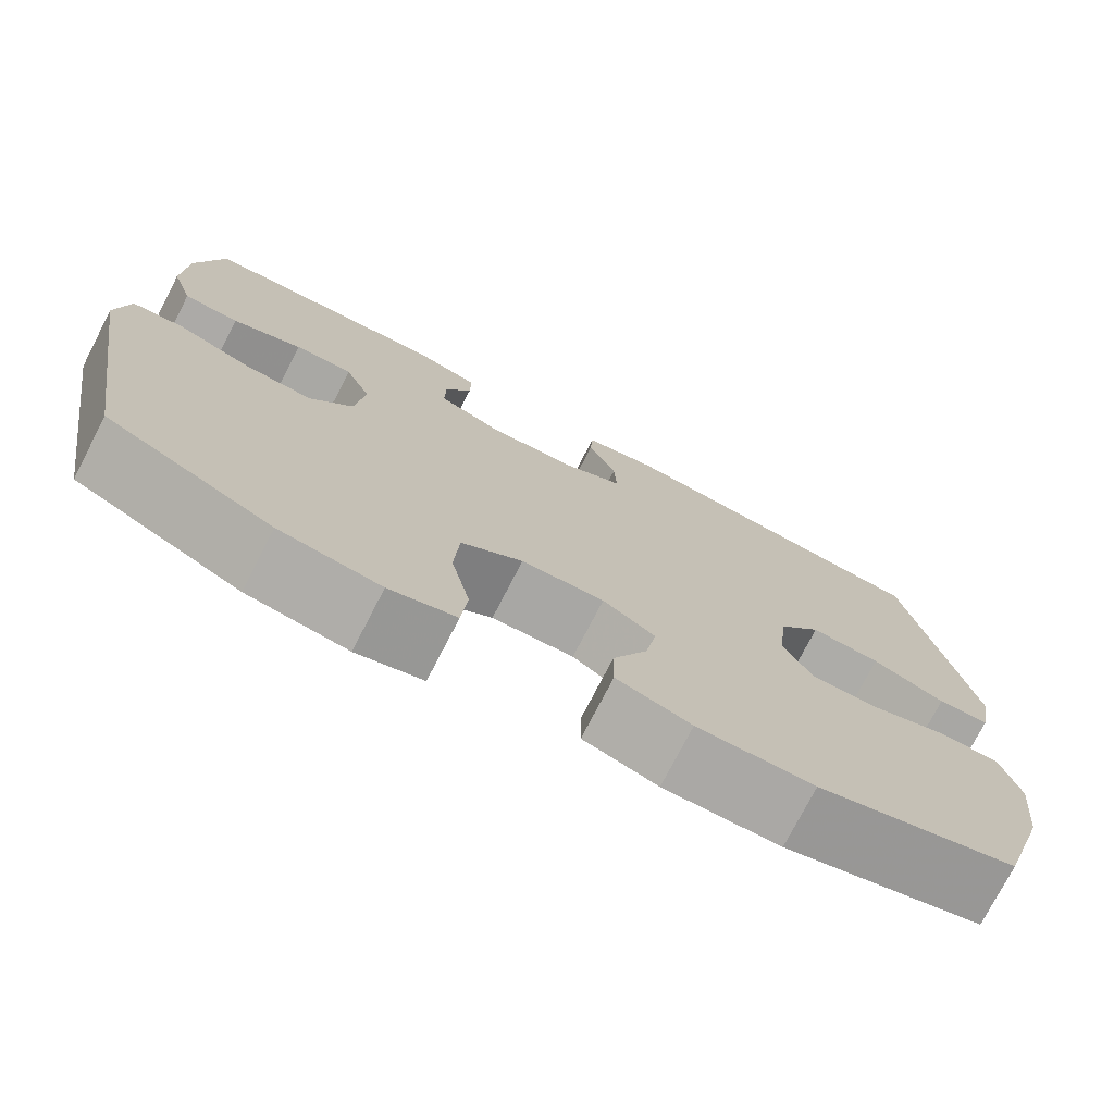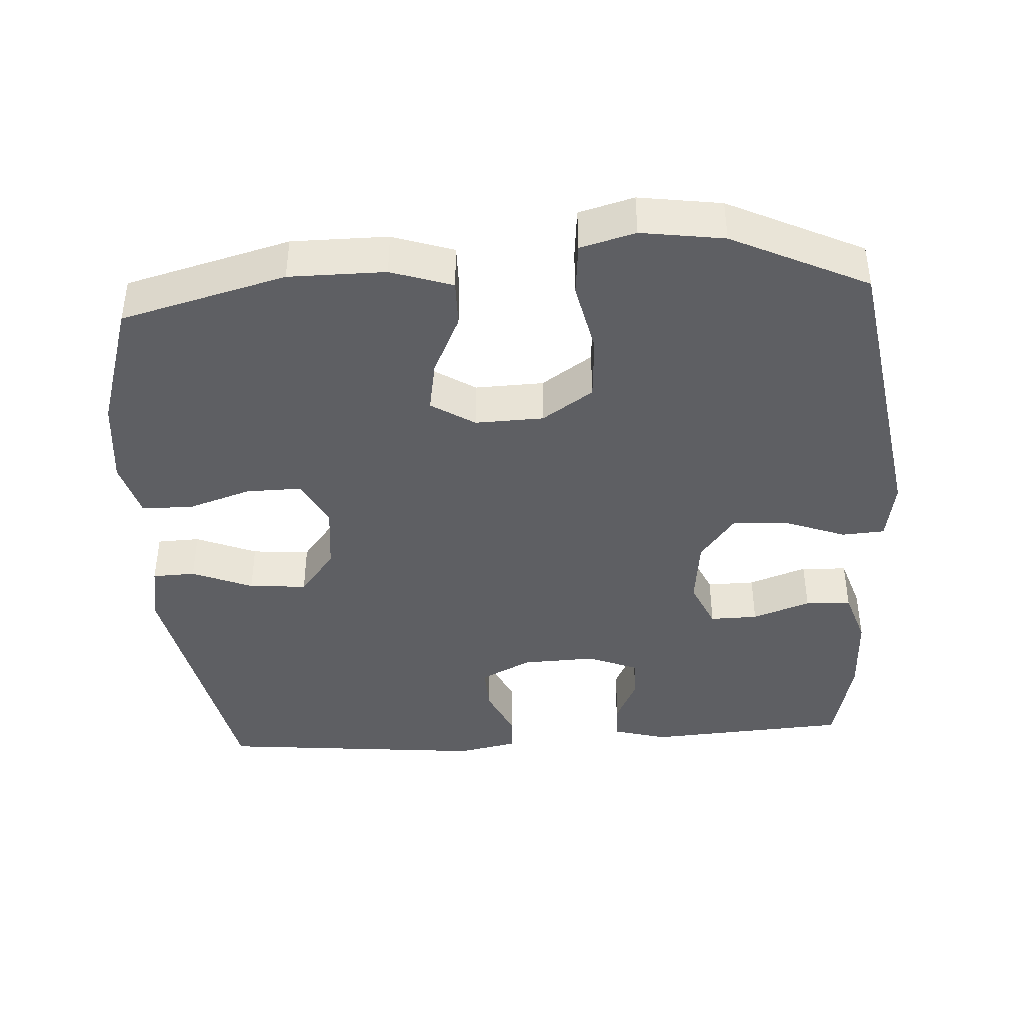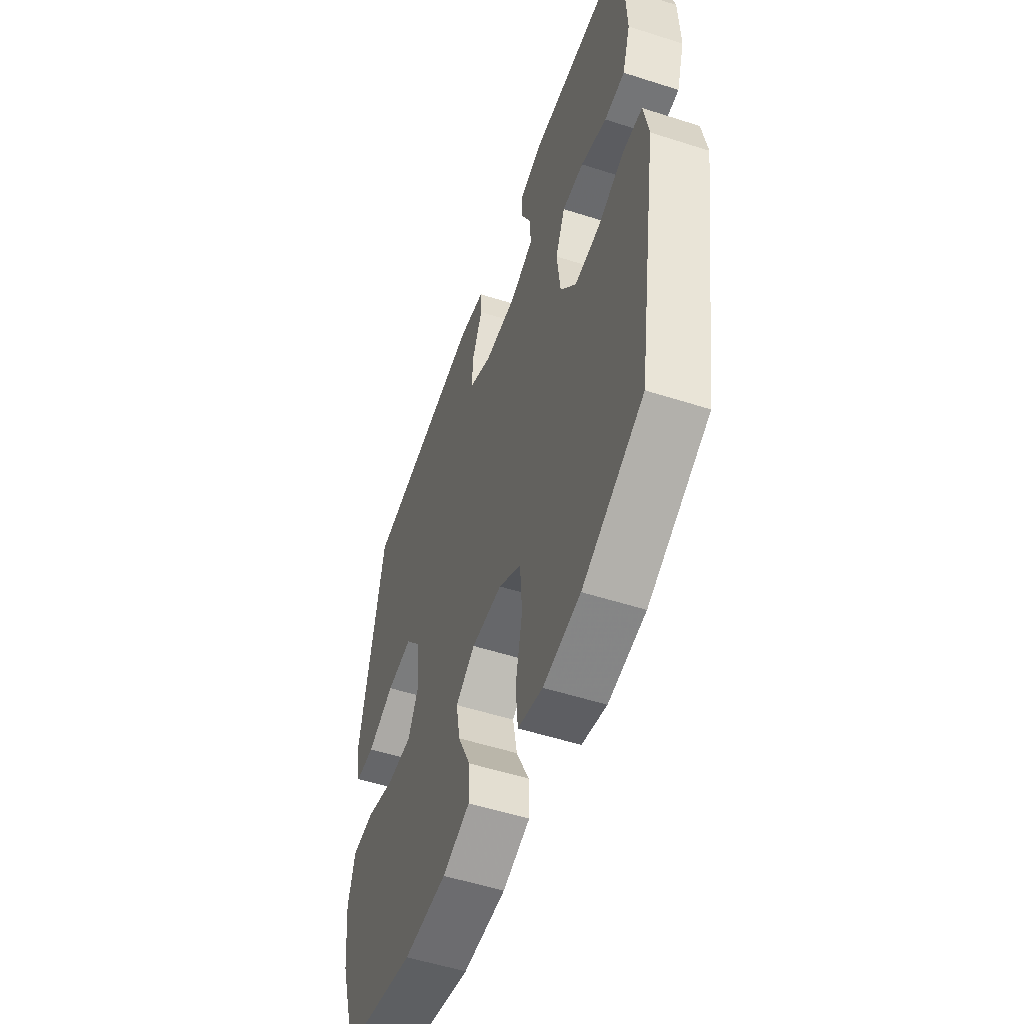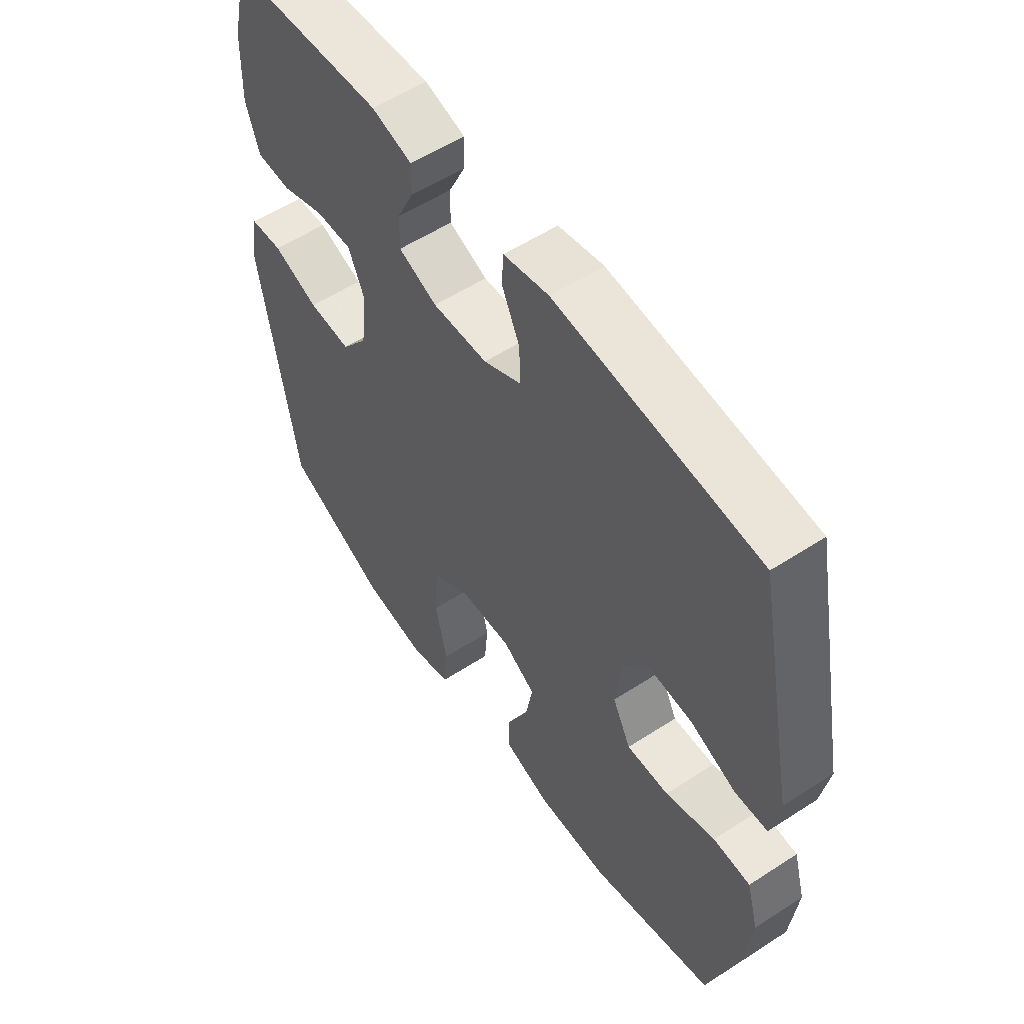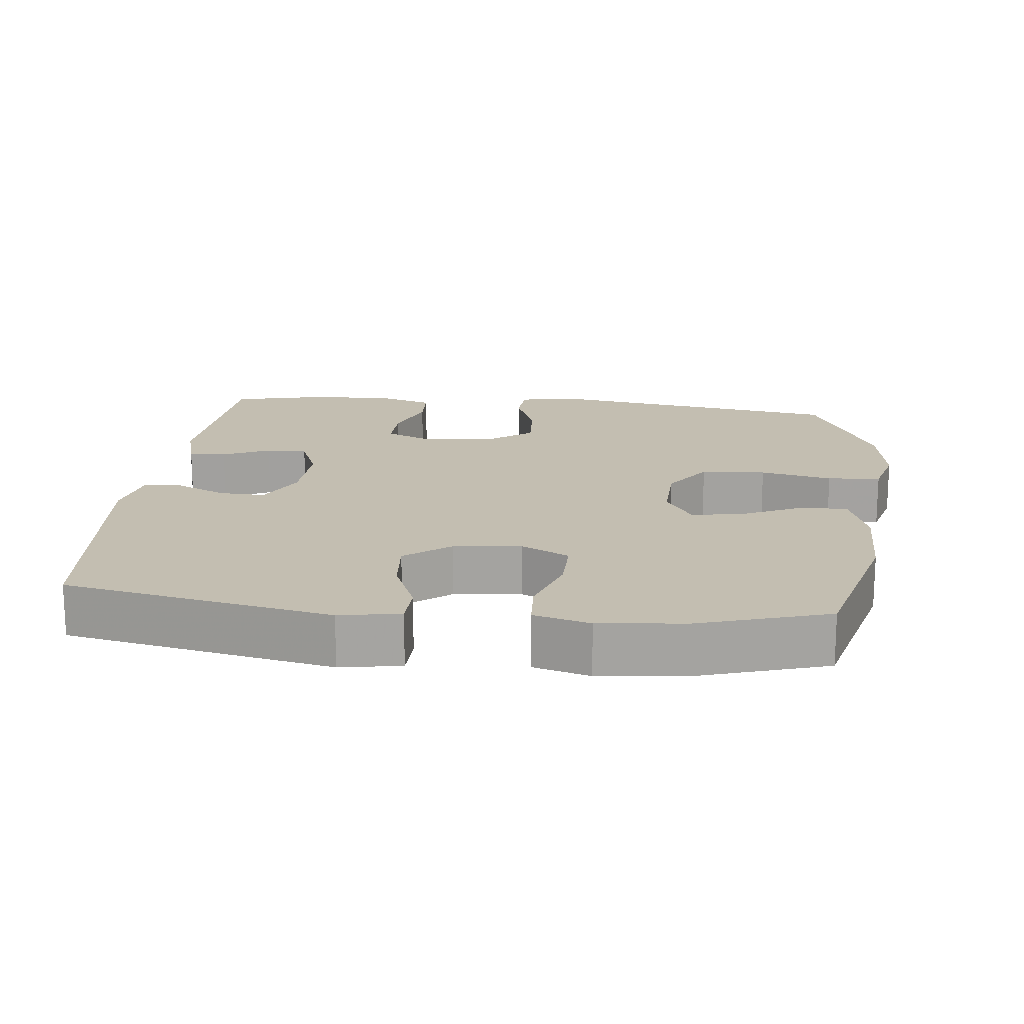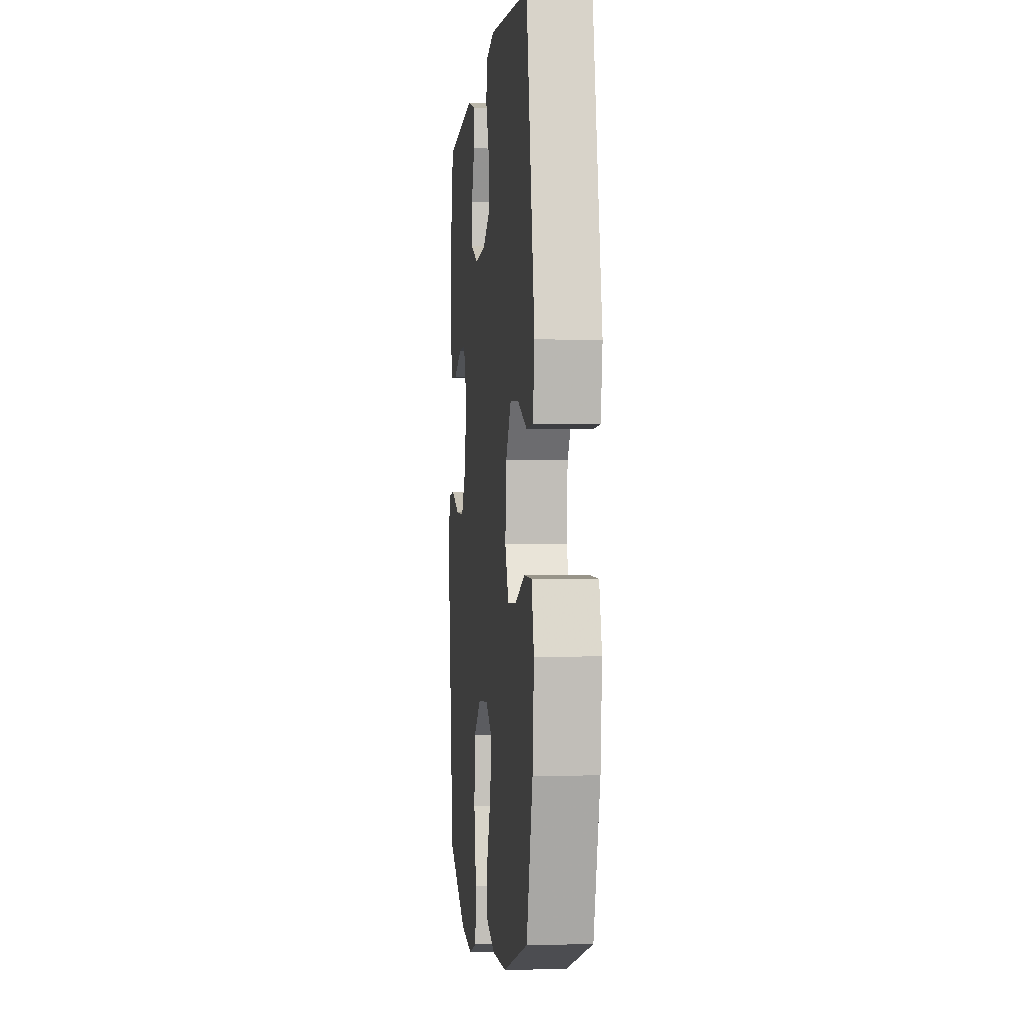
<metadata>
{"format":"obj","ext":"obj","renderer":"f3d","projection":"perspective","resolution":1024,"background":"white","views":[{"elev":-75.2,"azim":-27.3,"up":"+Z"},{"elev":-41.3,"azim":-176.4,"up":"+Y"},{"elev":-53.8,"azim":-108.9,"up":"+Z"},{"elev":56.0,"azim":55.7,"up":"+Z"},{"elev":17.2,"azim":96.3,"up":"+Y"},{"elev":-1.6,"azim":84.2,"up":"+Z"}]}
</metadata>
<code>
v -0.5 0.07 0.5
v -0.216 0.07 0.518
v -0.141 0.07 0.497
v -0.142 0.07 0.444
v -0.173 0.07 0.378
v -0.174 0.07 0.32
v -0.102 0.07 0.291
v 0.001 0.07 0.295
v 0.072 0.07 0.331
v 0.069 0.07 0.396
v 0.036 0.07 0.468
v 0.039 0.07 0.521
v 0.123 0.07 0.538
v 0.5 0.07 0.5
v 0.575 0.07 0.125
v 0.56 0.07 0.04
v 0.5 0.07 0.038
v 0.415 0.07 0.073
v 0.334 0.07 0.08
v 0.284 0.07 0.016
v 0.274 0.07 -0.079
v 0.308 0.07 -0.146
v 0.386 0.07 -0.145
v 0.478 0.07 -0.115
v 0.547 0.07 -0.119
v 0.569 0.07 -0.198
v 0.556 0.07 -0.32
v 0.5 0.07 -0.5
v 0.269 0.07 -0.561
v 0.134 0.07 -0.561
v 0.048 0.07 -0.532
v 0.049 0.07 -0.466
v 0.089 0.07 -0.381
v 0.102 0.07 -0.308
v 0.041 0.07 -0.269
v -0.055 0.07 -0.272
v -0.126 0.07 -0.32
v -0.132 0.07 -0.411
v -0.11 0.07 -0.512
v -0.117 0.07 -0.587
v -0.194 0.07 -0.608
v -0.31 0.07 -0.591
v -0.5 0.07 -0.5
v -0.567 0.07 -0.082
v -0.552 0.07 0.004
v -0.492 0.07 0.008
v -0.407 0.07 -0.024
v -0.328 0.07 -0.029
v -0.279 0.07 0.036
v -0.268 0.07 0.132
v -0.298 0.07 0.2
v -0.365 0.07 0.199
v -0.446 0.07 0.17
v -0.51 0.07 0.173
v -0.535 0.07 0.25
v -0.531 0.07 0.368
v -0.5 0 0.5
v -0.216 0 0.518
v -0.141 0 0.497
v -0.142 0 0.444
v -0.173 0 0.378
v -0.174 0 0.32
v -0.102 0 0.291
v 0.001 0 0.295
v 0.072 0 0.331
v 0.069 0 0.396
v 0.036 0 0.468
v 0.039 0 0.521
v 0.123 0 0.538
v 0.5 0 0.5
v 0.575 0 0.125
v 0.56 0 0.04
v 0.5 0 0.038
v 0.415 0 0.073
v 0.334 0 0.08
v 0.284 0 0.016
v 0.274 0 -0.079
v 0.308 0 -0.146
v 0.386 0 -0.145
v 0.478 0 -0.115
v 0.547 0 -0.119
v 0.569 0 -0.198
v 0.556 0 -0.32
v 0.5 0 -0.5
v 0.269 0 -0.561
v 0.134 0 -0.561
v 0.048 0 -0.532
v 0.049 0 -0.466
v 0.089 0 -0.381
v 0.102 0 -0.308
v 0.041 0 -0.269
v -0.055 0 -0.272
v -0.126 0 -0.32
v -0.132 0 -0.411
v -0.11 0 -0.512
v -0.117 0 -0.587
v -0.194 0 -0.608
v -0.31 0 -0.591
v -0.5 0 -0.5
v -0.567 0 -0.082
v -0.552 0 0.004
v -0.492 0 0.008
v -0.407 0 -0.024
v -0.328 0 -0.029
v -0.279 0 0.036
v -0.268 0 0.132
v -0.298 0 0.2
v -0.365 0 0.199
v -0.446 0 0.17
v -0.51 0 0.173
v -0.535 0 0.25
v -0.531 0 0.368
f 52 53 54 55
f 51 52 55 56
f 44 45 46 47
f 44 47 48
f 43 44 48
f 42 43 48 49
f 38 39 40 41
f 37 38 41 42
f 30 31 32 33
f 30 33 34
f 29 30 34
f 28 29 34
f 27 28 34 35
f 23 24 25 26
f 22 23 26 27
f 15 16 17 18
f 15 18 19
f 14 15 19
f 13 14 19 20
f 10 11 12 13
f 9 10 13 20
f 2 3 4 5
f 2 5 6
f 51 56 1 2
f 50 51 2 6
f 37 42 49 50
f 36 37 50 6
f 35 36 6 7
f 22 27 35
f 21 22 35 7
f 8 9 20 21
f 7 8 21
f 111 110 109 108
f 112 111 108 107
f 103 102 101 100
f 104 103 100
f 104 100 99
f 105 104 99 98
f 97 96 95 94
f 98 97 94 93
f 89 88 87 86
f 90 89 86
f 90 86 85
f 90 85 84
f 91 90 84 83
f 82 81 80 79
f 83 82 79 78
f 74 73 72 71
f 75 74 71
f 75 71 70
f 76 75 70 69
f 69 68 67 66
f 76 69 66 65
f 61 60 59 58
f 62 61 58
f 58 57 112 107
f 62 58 107 106
f 106 105 98 93
f 62 106 93 92
f 63 62 92 91
f 91 83 78
f 63 91 78 77
f 77 76 65 64
f 77 64 63
f 1 57 58 2
f 2 58 59 3
f 3 59 60 4
f 4 60 61 5
f 5 61 62 6
f 6 62 63 7
f 7 63 64 8
f 8 64 65 9
f 9 65 66 10
f 10 66 67 11
f 11 67 68 12
f 12 68 69 13
f 13 69 70 14
f 14 70 71 15
f 15 71 72 16
f 16 72 73 17
f 17 73 74 18
f 18 74 75 19
f 19 75 76 20
f 20 76 77 21
f 21 77 78 22
f 22 78 79 23
f 23 79 80 24
f 24 80 81 25
f 25 81 82 26
f 26 82 83 27
f 27 83 84 28
f 28 84 85 29
f 29 85 86 30
f 30 86 87 31
f 31 87 88 32
f 32 88 89 33
f 33 89 90 34
f 34 90 91 35
f 35 91 92 36
f 36 92 93 37
f 37 93 94 38
f 38 94 95 39
f 39 95 96 40
f 40 96 97 41
f 41 97 98 42
f 42 98 99 43
f 43 99 100 44
f 44 100 101 45
f 45 101 102 46
f 46 102 103 47
f 47 103 104 48
f 48 104 105 49
f 49 105 106 50
f 50 106 107 51
f 51 107 108 52
f 52 108 109 53
f 53 109 110 54
f 54 110 111 55
f 55 111 112 56
f 56 112 57 1

</code>
